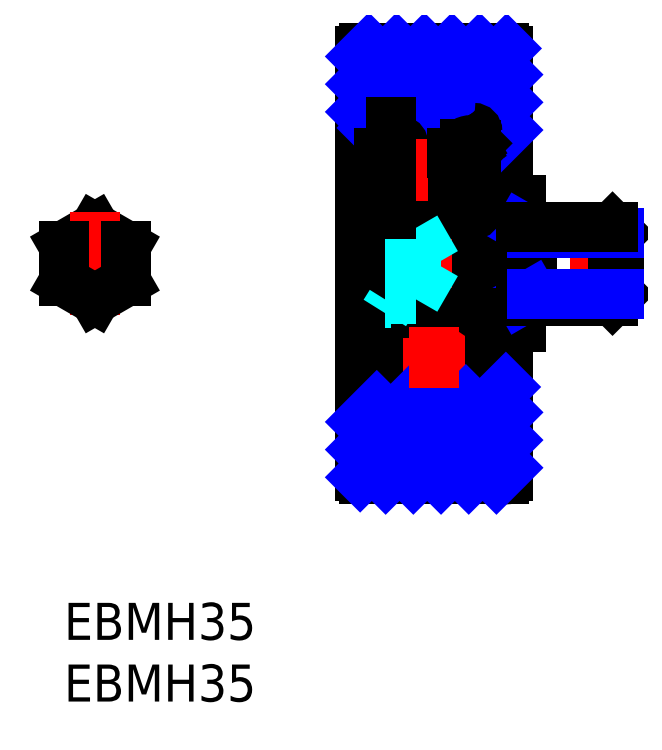
<metadata>
{"format":"dxf","ext":"dxf","renderer":"ezdxf+matplotlib","layout":"modelspace","background":"white","min_lineweight":24,"dpi":150}
</metadata>
<code>
0
SECTION
2
ENTITIES
0
LINE
8
MSM_CENTER
10
22
20
27.5
30
0
11
46.8
21
27.5
31
0
0
LINE
8
MSM_CONTINUOUS
10
24.3
20
45
30
0
11
35.7
21
45
31
0
0
LINE
8
MSM_CONTINUOUS
10
24.3
20
10
30
0
11
35.7
21
10
31
0
0
CIRCLE
8
MSM_CONTINUOUS
10
30
20
35.1
30
0
40
2
0
LINE
8
MSM_CONTINUOUS
10
26.5
20
38.5
30
0
11
33.5
21
38.5
31
0
0
LINE
8
MSM_CONTINUOUS
10
33.5
20
31.5
30
0
11
26
21
31.5
31
0
0
LINE
8
MSM_CONTINUOUS
10
24
20
10.3
30
0
11
24
21
44.7
31
0
0
LINE
8
MSM_CONTINUOUS
10
25.35
20
16.5
30
0
11
24
21
16.5
31
0
0
ARC
8
MSM_CONTINUOUS
10
24.3
20
10.3
30
0
40
0.3
50
180
51
270
0
LINE
8
MSM_CONTINUOUS
10
27.1
20
36.18
30
0
11
27.1
21
33.99
31
0
0
LINE
8
MSM_CONTINUOUS
10
27.23
20
34
30
0
11
27.23
21
36.13
31
0
0
ARC
8
MSM_CONTINUOUS
10
26.8
20
31.8
30
0
40
0.3
50
180
51
270
0
LINE
8
MSM_CONTINUOUS
10
27.54
20
33.71
30
0
11
27.64
21
33.8
31
0
0
LINE
8
MSM_CONTINUOUS
10
26.83
20
33.6
30
0
11
27.05
21
33.34
31
0
0
LINE
8
MSM_CONTINUOUS
10
26.5
20
33.5
30
0
11
26.6
21
33.6
31
0
0
LINE
8
MSM_CONTINUOUS
10
26.6
20
33.6
30
0
11
26.83
21
33.6
31
0
0
LINE
8
MSM_CONTINUOUS
10
27.43
20
33.4
30
0
11
27.54
21
33.71
31
0
0
LINE
8
MSM_CONTINUOUS
10
27.23
20
33.86
30
0
11
27.43
21
33.86
31
0
0
LINE
8
MSM_CONTINUOUS
10
27.43
20
33.86
30
0
11
27.43
21
34
31
0
0
LINE
8
MSM_CONTINUOUS
10
27.43
20
34
30
0
11
27.23
21
34
31
0
0
LINE
8
MSM_CONTINUOUS
10
27.64
20
33.8
30
0
11
28.48
21
33.8
31
0
0
LINE
8
MSM_CONTINUOUS
10
25.35
20
38.5
30
0
11
24
21
38.5
31
0
0
ARC
8
MSM_CONTINUOUS
10
24.3
20
44.7
30
0
40
0.3
50
90
51
180
0
LINE
8
MSM_CONTINUOUS
10
27.37
20
37.17
30
0
11
27.37
21
36.45
31
0
0
LINE
8
MSM_CONTINUOUS
10
27.5
20
37.18
30
0
11
27.5
21
36.39
31
0
0
LINE
8
MSM_CONTINUOUS
10
26.95
20
37.08
30
0
11
27.05
21
37.25
31
0
0
LINE
8
MSM_CONTINUOUS
10
27.6
20
36.45
30
0
11
28.52
21
36.45
31
0
0
LINE
8
MSM_CONTINUOUS
10
26.88
20
36.97
30
0
11
27
21
36.9
31
0
0
LINE
8
MSM_CONTINUOUS
10
27.37
20
36.45
30
0
11
27.1
21
36.18
31
0
0
LINE
8
MSM_CONTINUOUS
10
27.5
20
36.39
30
0
11
27.23
21
36.13
31
0
0
LINE
8
MSM_CONTINUOUS
10
27
20
36.9
30
0
11
27.06
21
37.02
31
0
0
LINE
8
MSM_CONTINUOUS
10
27.06
20
37.02
30
0
11
26.95
21
37.08
31
0
0
LINE
8
MSM_CONTINUOUS
10
27.5
20
36.55
30
0
11
27.6
21
36.45
31
0
0
LINE
8
MSM_CONTINUOUS
10
26.83
20
37.15
30
0
11
26.94
21
37.33
31
0
0
LINE
8
MSM_CONTINUOUS
10
26.6
20
37.15
30
0
11
26.83
21
37.15
31
0
0
LINE
8
MSM_CONTINUOUS
10
26.5
20
37.25
30
0
11
26.6
21
37.15
31
0
0
ARC
8
MSM_CONTINUOUS
10
26.8
20
38.2
30
0
40
0.3
50
90
51
180
0
LINE
8
MSM_CONTINUOUS
10
33.5
20
16.5
30
0
11
33.5
21
38.5
31
0
0
ARC
8
MSM_CONTINUOUS
10
35.7
20
10.3
30
0
40
0.3
50
270
51
0
0
LINE
8
MSM_CONTINUOUS
10
33.5
20
17.5
30
0
11
36
21
17.5
31
0
0
LINE
8
MSM_CONTINUOUS
10
33.5
20
37.5
30
0
11
36
21
37.5
31
0
0
ARC
8
MSM_CONTINUOUS
10
35.7
20
44.7
30
0
40
0.3
50
0
51
90
0
LINE
8
MSM_CONTINUOUS
10
26.5
20
16
30
0
11
26.5
21
23.5
31
0
0
LINE
8
MSM_CONTINUOUS
10
25.35
20
39
30
0
11
26.5
21
39
31
0
0
LINE
8
MSM_CONTINUOUS
10
33.5
20
22.35
30
0
11
37
21
22.35
31
0
0
LINE
8
MSM_CONTINUOUS
10
33.5
20
32.65
30
0
11
37
21
32.65
31
0
0
LINE
8
MSM_CONTINUOUS
10
37
20
32.65
30
0
11
37
21
22.35
31
0
0
LINE
8
MSM_CONTINUOUS
10
36
20
10.3
30
0
11
36
21
22.35
31
0
0
LINE
8
MSM_CONTINUOUS
10
36
20
44.7
30
0
11
36
21
32.65
31
0
0
LINE
8
MSM_CONTINUOUS
10
5
20
28.94
30
0
11
2.5
21
30.39
31
0
0
LINE
8
MSM_CONTINUOUS
10
2.5
20
30.39
30
0
11
0
21
28.94
31
0
0
LINE
8
MSM_CENTER
10
6.646
20
27.5
30
0
11
-1.646
21
27.5
31
0
0
LINE
8
MSM_CENTER
10
2.5
20
23.35
30
0
11
2.5
21
31.65
31
0
0
LINE
8
MSM_CONTINUOUS
10
5
20
26.06
30
0
11
5
21
28.94
31
0
0
LINE
8
MSM_CONTINUOUS
10
2.5
20
24.61
30
0
11
5
21
26.06
31
0
0
LINE
8
MSM_CONTINUOUS
10
0
20
26.06
30
0
11
2.5
21
24.61
31
0
0
LINE
8
MSM_CONTINUOUS
10
0
20
28.94
30
0
11
0
21
26.06
31
0
0
LINE
8
MSM_NARROW
10
37
20
30.5
30
0
11
37.94
21
29.96
31
0
0
LINE
8
MSM_CONTINUOUS
10
37.94
20
30.5
30
0
11
37.94
21
24.5
31
0
0
LINE
8
MSM_NARROW
10
37
20
24.5
30
0
11
37.94
21
25.04
31
0
0
LINE
8
MSM_CONTINUOUS
10
44.46
20
24.5
30
0
11
44.46
21
30.5
31
0
0
LINE
8
MSM_CONTINUOUS
10
45
20
29.96
30
0
11
44.46
21
30.5
31
0
0
LINE
8
MSM_CONTINUOUS
10
45
20
25.04
30
0
11
44.46
21
24.5
31
0
0
LINE
8
MSM_CONTINUOUS
10
45
20
25.04
30
0
11
45
21
29.96
31
0
0
LINE
8
MSM_CONTINUOUS
10
37
20
24.5
30
0
11
44.46
21
24.5
31
0
0
LINE
8
MSM_NARROW
10
37.94
20
25.04
30
0
11
45
21
25.04
31
0
0
LINE
8
MSM_NARROW
10
37.94
20
29.96
30
0
11
45
21
29.96
31
0
0
LINE
8
MSM_CONTINUOUS
10
37
20
30.5
30
0
11
44.46
21
30.5
31
0
0
LINE
8
MSM_CONTINUOUS
10
25.35
20
16
30
0
11
25.35
21
39
31
0
0
LINE
8
MSM_CONTINUOUS
10
25.5
20
17.14
30
0
11
25.5
21
39
31
0
0
LINE
8
MSM_NARROW
10
33.5
20
38.07
30
0
11
36
21
40.57
31
0
0
LINE
8
MSM_NARROW
10
35.17
20
37.5
30
0
11
36
21
38.33
31
0
0
LINE
8
MSM_NARROW
10
31.68
20
38.5
30
0
11
36
21
42.82
31
0
0
LINE
8
MSM_NARROW
10
29.43
20
38.5
30
0
11
35.88
21
44.94
31
0
0
LINE
8
MSM_NARROW
10
27.19
20
38.5
30
0
11
33.69
21
45
31
0
0
LINE
8
MSM_NARROW
10
24.94
20
38.5
30
0
11
25.35
21
38.91
31
0
0
LINE
8
MSM_NARROW
10
25.44
20
39
30
0
11
31.44
21
45
31
0
0
LINE
8
MSM_NARROW
10
24
20
39.8
30
0
11
29.2
21
45
31
0
0
INSERT
8
MSM_CONTINUOUS
2
*U10
10
0
20
0
30
0
0
INSERT
8
MSM_CONTINUOUS
2
*U11
10
0
20
0
30
0
0
LINE
8
MSM_CONTINUOUS
10
25.5
20
36.5
30
0
11
26.5
21
36.5
31
0
0
LINE
8
MSM_CONTINUOUS
10
25.5
20
21.27
30
0
11
26.5
21
21.27
31
0
0
LINE
8
MSM_CONTINUOUS
10
25.5
20
17.14
30
0
11
26.5
21
17.14
31
0
0
LINE
8
MSM_CONTINUOUS
10
25.35
20
16
30
0
11
26.5
21
16
31
0
0
ARC
8
MSM_CONTINUOUS
10
26.94
20
37.08
30
0
40
0.13
50
149.4
51
240
0
ARC
8
MSM_CONTINUOUS
10
27.2
20
37.18
30
0
40
0.3
50
0
51
149.4
0
ARC
8
MSM_CONTINUOUS
10
27.23
20
33.99
30
0
40
0.13
50
180
51
270
0
ARC
8
MSM_CONTINUOUS
10
27.2
20
37.17
30
0
40
0.17
50
0
51
149.4
0
ARC
8
MSM_CONTINUOUS
10
27.22
20
33.47
30
0
40
0.22
50
219.3
51
340
0
LINE
8
MSM_CENTER
10
30
20
37.6
30
0
11
30
21
32.6
31
0
0
LINE
8
MSM_CENTER
10
27.5
20
35.1
30
0
11
32.5
21
35.1
31
0
0
LINE
8
MSM_CONTINUOUS
10
33.17
20
37.15
30
0
11
33.06
21
37.33
31
0
0
ARC
8
MSM_CONTINUOUS
10
33.06
20
37.08
30
0
40
0.13
50
300
51
30.62
0
ARC
8
MSM_CONTINUOUS
10
32.8
20
37.18
30
0
40
0.3
50
30.62
51
180
0
ARC
8
MSM_CONTINUOUS
10
32.77
20
33.99
30
0
40
0.13
50
270
51
3.132e-12
0
LINE
8
MSM_CONTINUOUS
10
32.77
20
34
30
0
11
32.77
21
36.13
31
0
0
LINE
8
MSM_CONTINUOUS
10
32.57
20
33.86
30
0
11
32.57
21
34
31
0
0
LINE
8
MSM_CONTINUOUS
10
32.57
20
34
30
0
11
32.77
21
34
31
0
0
LINE
8
MSM_CONTINUOUS
10
32.5
20
37.18
30
0
11
32.5
21
36.39
31
0
0
LINE
8
MSM_CONTINUOUS
10
32.77
20
33.86
30
0
11
32.57
21
33.86
31
0
0
LINE
8
MSM_CONTINUOUS
10
32.5
20
36.39
30
0
11
32.77
21
36.13
31
0
0
ARC
8
MSM_CONTINUOUS
10
32.8
20
37.17
30
0
40
0.17
50
30.62
51
180
0
LINE
8
MSM_CONTINUOUS
10
32.63
20
37.17
30
0
11
32.63
21
36.45
31
0
0
LINE
8
MSM_CONTINUOUS
10
32.9
20
36.18
30
0
11
32.9
21
33.99
31
0
0
LINE
8
MSM_CONTINUOUS
10
32.63
20
36.45
30
0
11
32.9
21
36.18
31
0
0
ARC
8
MSM_CONTINUOUS
10
32.78
20
33.47
30
0
40
0.22
50
200
51
320.7
0
LINE
8
MSM_CONTINUOUS
10
33.12
20
36.97
30
0
11
33
21
36.9
31
0
0
LINE
8
MSM_CONTINUOUS
10
32.5
20
36.55
30
0
11
32.4
21
36.45
31
0
0
LINE
8
MSM_CONTINUOUS
10
33
20
36.9
30
0
11
32.94
21
37.02
31
0
0
LINE
8
MSM_CONTINUOUS
10
33.5
20
37.25
30
0
11
33.4
21
37.15
31
0
0
LINE
8
MSM_CONTINUOUS
10
33.4
20
37.15
30
0
11
33.17
21
37.15
31
0
0
LINE
8
MSM_CONTINUOUS
10
33.17
20
33.6
30
0
11
32.95
21
33.34
31
0
0
LINE
8
MSM_CONTINUOUS
10
32.94
20
37.02
30
0
11
33.05
21
37.08
31
0
0
LINE
8
MSM_CONTINUOUS
10
33.5
20
33.5
30
0
11
33.4
21
33.6
31
0
0
LINE
8
MSM_CONTINUOUS
10
33.4
20
33.6
30
0
11
33.17
21
33.6
31
0
0
LINE
8
MSM_CONTINUOUS
10
32.4
20
36.45
30
0
11
31.48
21
36.45
31
0
0
LINE
8
MSM_CONTINUOUS
10
33.05
20
37.08
30
0
11
32.95
21
37.25
31
0
0
LINE
8
MSM_CONTINUOUS
10
32.46
20
33.71
30
0
11
32.36
21
33.8
31
0
0
LINE
8
MSM_CONTINUOUS
10
32.57
20
33.4
30
0
11
32.46
21
33.71
31
0
0
LINE
8
MSM_CONTINUOUS
10
32.36
20
33.8
30
0
11
31.52
21
33.8
31
0
0
ARC
8
MSM_CONTINUOUS
10
33.2
20
31.8
30
0
40
0.3
50
270
51
0
0
ARC
8
MSM_CONTINUOUS
10
33.2
20
38.2
30
0
40
0.3
50
0
51
90
0
CIRCLE
8
MSM_CONTINUOUS
10
30
20
19.9
30
0
40
2
0
LINE
8
MSM_CONTINUOUS
10
33.5
20
23.5
30
0
11
26
21
23.5
31
0
0
ARC
8
MSM_CONTINUOUS
10
26.8
20
23.2
30
0
40
0.3
50
90
51
180
0
LINE
8
MSM_CONTINUOUS
10
26.83
20
17.85
30
0
11
26.94
21
17.67
31
0
0
ARC
8
MSM_CONTINUOUS
10
26.8
20
16.8
30
0
40
0.3
50
180
51
270
0
LINE
8
MSM_CONTINUOUS
10
26.5
20
16.5
30
0
11
33.5
21
16.5
31
0
0
ARC
8
MSM_CONTINUOUS
10
26.94
20
17.92
30
0
40
0.13
50
120
51
210.6
0
ARC
8
MSM_CONTINUOUS
10
27.2
20
17.82
30
0
40
0.3
50
210.6
51
0
0
LINE
8
MSM_CONTINUOUS
10
27.5
20
17.82
30
0
11
27.5
21
18.61
31
0
0
LINE
8
MSM_CONTINUOUS
10
27.43
20
21
30
0
11
27.23
21
21
31
0
0
ARC
8
MSM_CONTINUOUS
10
27.23
20
21.01
30
0
40
0.13
50
90
51
180
0
LINE
8
MSM_CONTINUOUS
10
27.43
20
21.14
30
0
11
27.43
21
21
31
0
0
LINE
8
MSM_CONTINUOUS
10
27.23
20
21
30
0
11
27.23
21
18.87
31
0
0
LINE
8
MSM_CONTINUOUS
10
27.23
20
21.14
30
0
11
27.43
21
21.14
31
0
0
LINE
8
MSM_CONTINUOUS
10
27.5
20
18.61
30
0
11
27.23
21
18.87
31
0
0
LINE
8
MSM_CONTINUOUS
10
27.1
20
18.82
30
0
11
27.1
21
21.01
31
0
0
ARC
8
MSM_CONTINUOUS
10
27.2
20
17.83
30
0
40
0.17
50
210.6
51
0
0
LINE
8
MSM_CONTINUOUS
10
27.37
20
17.83
30
0
11
27.37
21
18.55
31
0
0
LINE
8
MSM_CONTINUOUS
10
27.37
20
18.55
30
0
11
27.1
21
18.82
31
0
0
LINE
8
MSM_CONTINUOUS
10
26.5
20
17.75
30
0
11
26.6
21
17.85
31
0
0
LINE
8
MSM_CONTINUOUS
10
26.88
20
18.03
30
0
11
27
21
18.1
31
0
0
LINE
8
MSM_CONTINUOUS
10
27
20
18.1
30
0
11
27.06
21
17.98
31
0
0
LINE
8
MSM_CONTINUOUS
10
27.5
20
18.45
30
0
11
27.6
21
18.55
31
0
0
LINE
8
MSM_CONTINUOUS
10
27.06
20
17.98
30
0
11
26.95
21
17.92
31
0
0
LINE
8
MSM_CONTINUOUS
10
26.5
20
21.5
30
0
11
26.6
21
21.4
31
0
0
LINE
8
MSM_CONTINUOUS
10
26.95
20
17.92
30
0
11
27.05
21
17.75
31
0
0
LINE
8
MSM_CONTINUOUS
10
26.6
20
21.4
30
0
11
26.83
21
21.4
31
0
0
LINE
8
MSM_CONTINUOUS
10
27.6
20
18.55
30
0
11
28.52
21
18.55
31
0
0
LINE
8
MSM_CONTINUOUS
10
26.83
20
21.4
30
0
11
27.05
21
21.66
31
0
0
ARC
8
MSM_CONTINUOUS
10
27.22
20
21.53
30
0
40
0.22
50
20
51
140.7
0
LINE
8
MSM_CONTINUOUS
10
26.6
20
17.85
30
0
11
26.83
21
17.85
31
0
0
LINE
8
MSM_CONTINUOUS
10
27.54
20
21.29
30
0
11
27.64
21
21.2
31
0
0
LINE
8
MSM_CONTINUOUS
10
27.64
20
21.2
30
0
11
28.48
21
21.2
31
0
0
LINE
8
MSM_CONTINUOUS
10
27.43
20
21.6
30
0
11
27.54
21
21.29
31
0
0
LINE
8
MSM_CONTINUOUS
10
33.17
20
17.85
30
0
11
33.06
21
17.67
31
0
0
ARC
8
MSM_CONTINUOUS
10
33.06
20
17.92
30
0
40
0.13
50
329.4
51
60.01
0
ARC
8
MSM_CONTINUOUS
10
32.8
20
17.82
30
0
40
0.3
50
180
51
329.4
0
ARC
8
MSM_CONTINUOUS
10
32.77
20
21.01
30
0
40
0.13
50
360
51
90
0
LINE
8
MSM_CONTINUOUS
10
32.77
20
21
30
0
11
32.77
21
18.87
31
0
0
LINE
8
MSM_CONTINUOUS
10
32.57
20
21.14
30
0
11
32.57
21
21
31
0
0
LINE
8
MSM_CONTINUOUS
10
32.57
20
21
30
0
11
32.77
21
21
31
0
0
LINE
8
MSM_CONTINUOUS
10
32.5
20
17.82
30
0
11
32.5
21
18.61
31
0
0
LINE
8
MSM_CONTINUOUS
10
32.77
20
21.14
30
0
11
32.57
21
21.14
31
0
0
LINE
8
MSM_CONTINUOUS
10
32.5
20
18.61
30
0
11
32.77
21
18.87
31
0
0
ARC
8
MSM_CONTINUOUS
10
32.8
20
17.83
30
0
40
0.17
50
180
51
329.4
0
LINE
8
MSM_CONTINUOUS
10
32.63
20
17.83
30
0
11
32.63
21
18.55
31
0
0
LINE
8
MSM_CONTINUOUS
10
32.9
20
18.82
30
0
11
32.9
21
21.01
31
0
0
LINE
8
MSM_CONTINUOUS
10
32.63
20
18.55
30
0
11
32.9
21
18.82
31
0
0
ARC
8
MSM_CONTINUOUS
10
32.78
20
21.53
30
0
40
0.22
50
39.28
51
160
0
LINE
8
MSM_CONTINUOUS
10
33.12
20
18.03
30
0
11
33
21
18.1
31
0
0
LINE
8
MSM_CONTINUOUS
10
32.5
20
18.45
30
0
11
32.4
21
18.55
31
0
0
LINE
8
MSM_CONTINUOUS
10
33
20
18.1
30
0
11
32.94
21
17.98
31
0
0
LINE
8
MSM_CONTINUOUS
10
33.5
20
17.75
30
0
11
33.4
21
17.85
31
0
0
LINE
8
MSM_CONTINUOUS
10
33.4
20
17.85
30
0
11
33.17
21
17.85
31
0
0
LINE
8
MSM_CONTINUOUS
10
33.17
20
21.4
30
0
11
32.95
21
21.66
31
0
0
LINE
8
MSM_CONTINUOUS
10
32.94
20
17.98
30
0
11
33.05
21
17.92
31
0
0
LINE
8
MSM_CONTINUOUS
10
33.5
20
21.5
30
0
11
33.4
21
21.4
31
0
0
LINE
8
MSM_CONTINUOUS
10
33.4
20
21.4
30
0
11
33.17
21
21.4
31
0
0
LINE
8
MSM_CONTINUOUS
10
32.4
20
18.55
30
0
11
31.48
21
18.55
31
0
0
LINE
8
MSM_CONTINUOUS
10
33.05
20
17.92
30
0
11
32.95
21
17.75
31
0
0
LINE
8
MSM_CONTINUOUS
10
32.46
20
21.29
30
0
11
32.36
21
21.2
31
0
0
LINE
8
MSM_CONTINUOUS
10
32.57
20
21.6
30
0
11
32.46
21
21.29
31
0
0
LINE
8
MSM_CONTINUOUS
10
32.36
20
21.2
30
0
11
31.52
21
21.2
31
0
0
LINE
8
MSM_CENTER
10
27.5
20
19.9
30
0
11
32.5
21
19.9
31
0
0
ARC
8
MSM_CONTINUOUS
10
33.2
20
23.2
30
0
40
0.3
50
0
51
90
0
ARC
8
MSM_CONTINUOUS
10
33.2
20
16.8
30
0
40
0.3
50
270
51
0
0
LINE
8
MSM_NARROW
10
24
20
44.29
30
0
11
24.71
21
45
31
0
0
LINE
8
MSM_NARROW
10
24
20
42.05
30
0
11
26.95
21
45
31
0
0
LINE
8
MSM_DASHED
10
26.5
20
30.7
30
0
11
26
21
30.7
31
0
0
LINE
8
MSM_DASHED
10
26.5
20
30.7
30
0
11
26
21
31.5
31
0
0
LINE
8
MSM_DASHED
10
26
20
30.39
30
0
11
28.5
21
30.39
31
0
0
LINE
8
MSM_CONTINUOUS
10
26
20
23.5
30
0
11
26
21
31.5
31
0
0
LINE
8
MSM_DASHED
10
28.5
20
30.39
30
0
11
30.17
21
27.5
31
0
0
LINE
8
MSM_DASHED
10
28.5
20
24.61
30
0
11
28.5
21
30.39
31
0
0
LINE
8
MSM_DASHED
10
26
20
28.94
30
0
11
28.5
21
28.94
31
0
0
LINE
8
MSM_DASHED
10
26
20
26.06
30
0
11
28.5
21
26.06
31
0
0
LINE
8
MSM_DASHED
10
28.5
20
24.61
30
0
11
30.17
21
27.5
31
0
0
LINE
8
MSM_DASHED
10
26
20
24.61
30
0
11
28.5
21
24.61
31
0
0
LINE
8
MSM_DASHED
10
26
20
24.3
30
0
11
26.5
21
24.3
31
0
0
LINE
8
MSM_DASHED
10
26
20
23.5
30
0
11
26.5
21
24.3
31
0
0
LINE
8
MSM_CONTINUOUS
10
26.5
20
31.5
30
0
11
26.5
21
39
31
0
0
LINE
8
MSM_NARROW
10
26.07
20
10
30
0
11
32.57
21
16.5
31
0
0
LINE
8
MSM_NARROW
10
24
20
10.18
30
0
11
30.32
21
16.5
31
0
0
LINE
8
MSM_NARROW
10
28.31
20
10
30
0
11
35.81
21
17.5
31
0
0
LINE
8
MSM_NARROW
10
24
20
14.67
30
0
11
25.35
21
16.02
31
0
0
LINE
8
MSM_NARROW
10
24
20
12.42
30
0
11
28.08
21
16.5
31
0
0
LINE
8
MSM_NARROW
10
32.8
20
10
30
0
11
36
21
13.2
31
0
0
LINE
8
MSM_NARROW
10
35.05
20
10
30
0
11
36
21
10.95
31
0
0
LINE
8
MSM_NARROW
10
30.56
20
10
30
0
11
36
21
15.44
31
0
0
LINE
8
MSM_CENTER
10
30
20
22.4
30
0
11
30
21
17.4
31
0
0
ENDSEC
0
EOF

</code>
